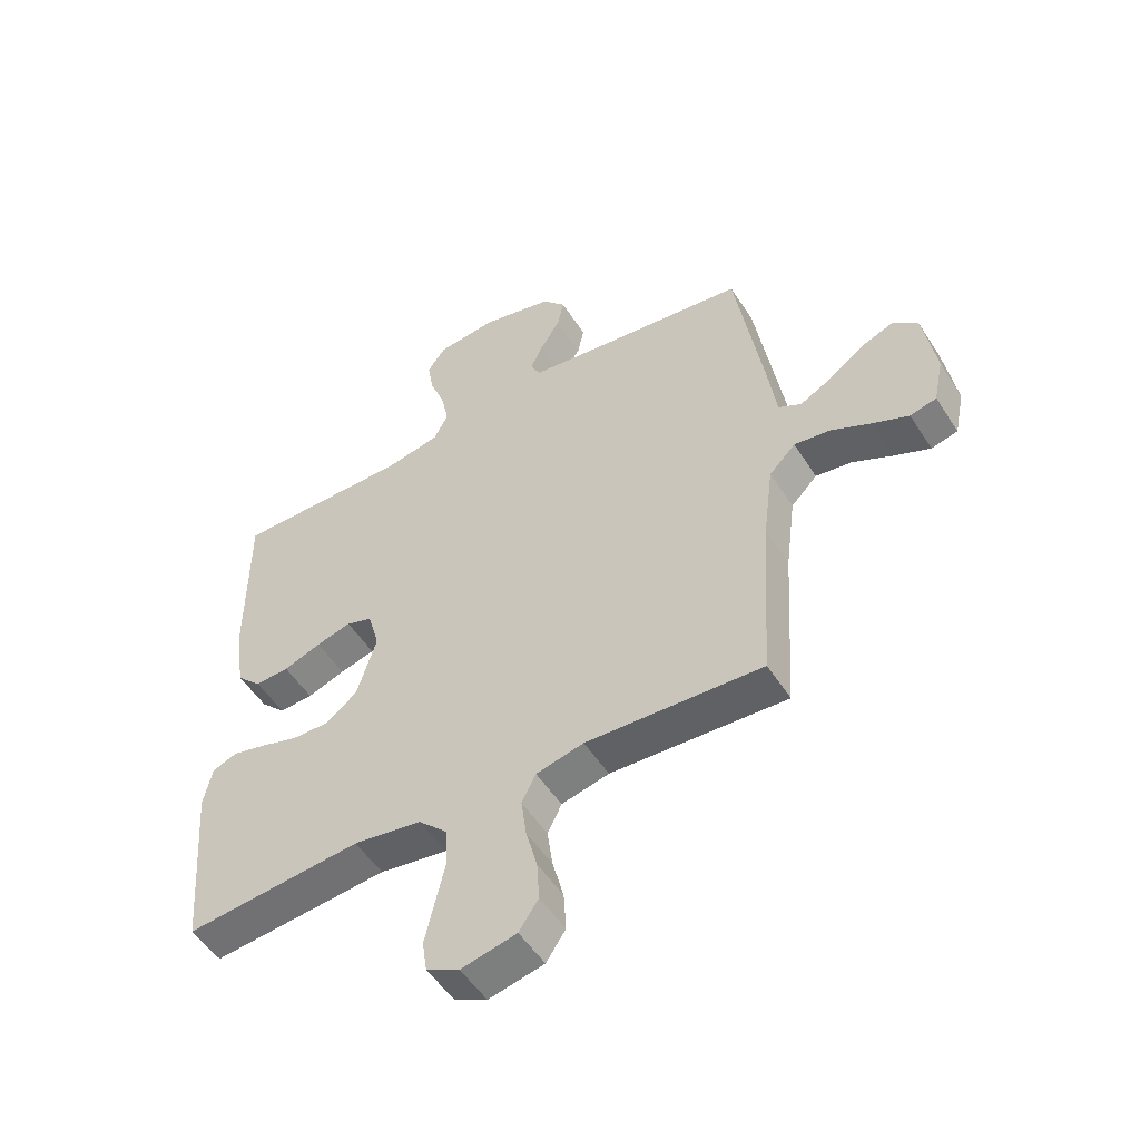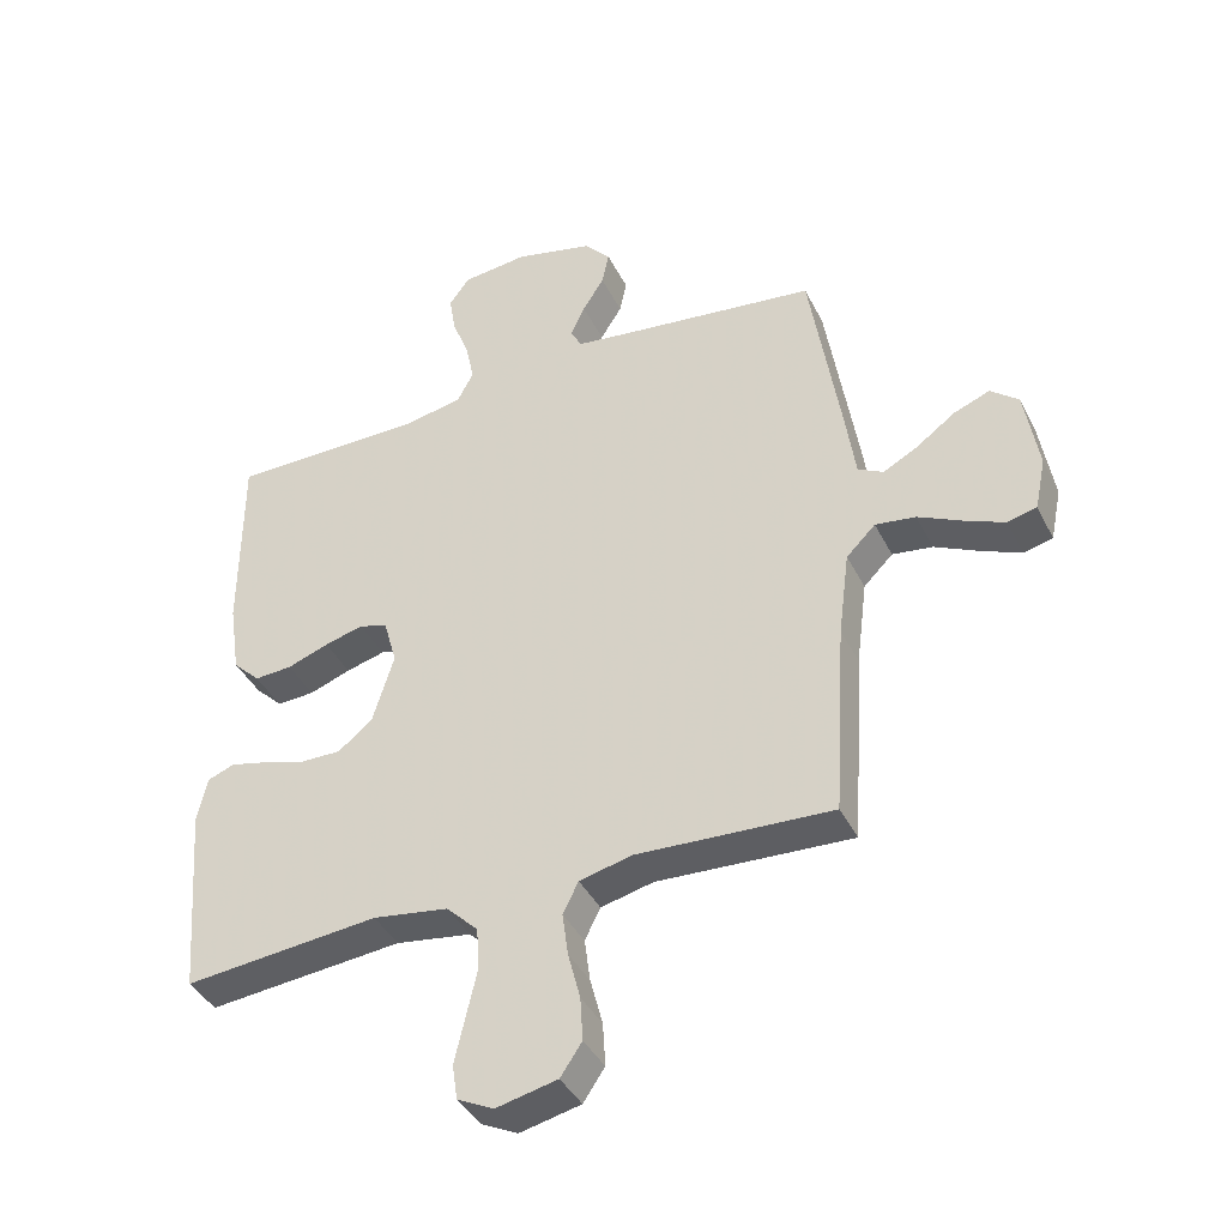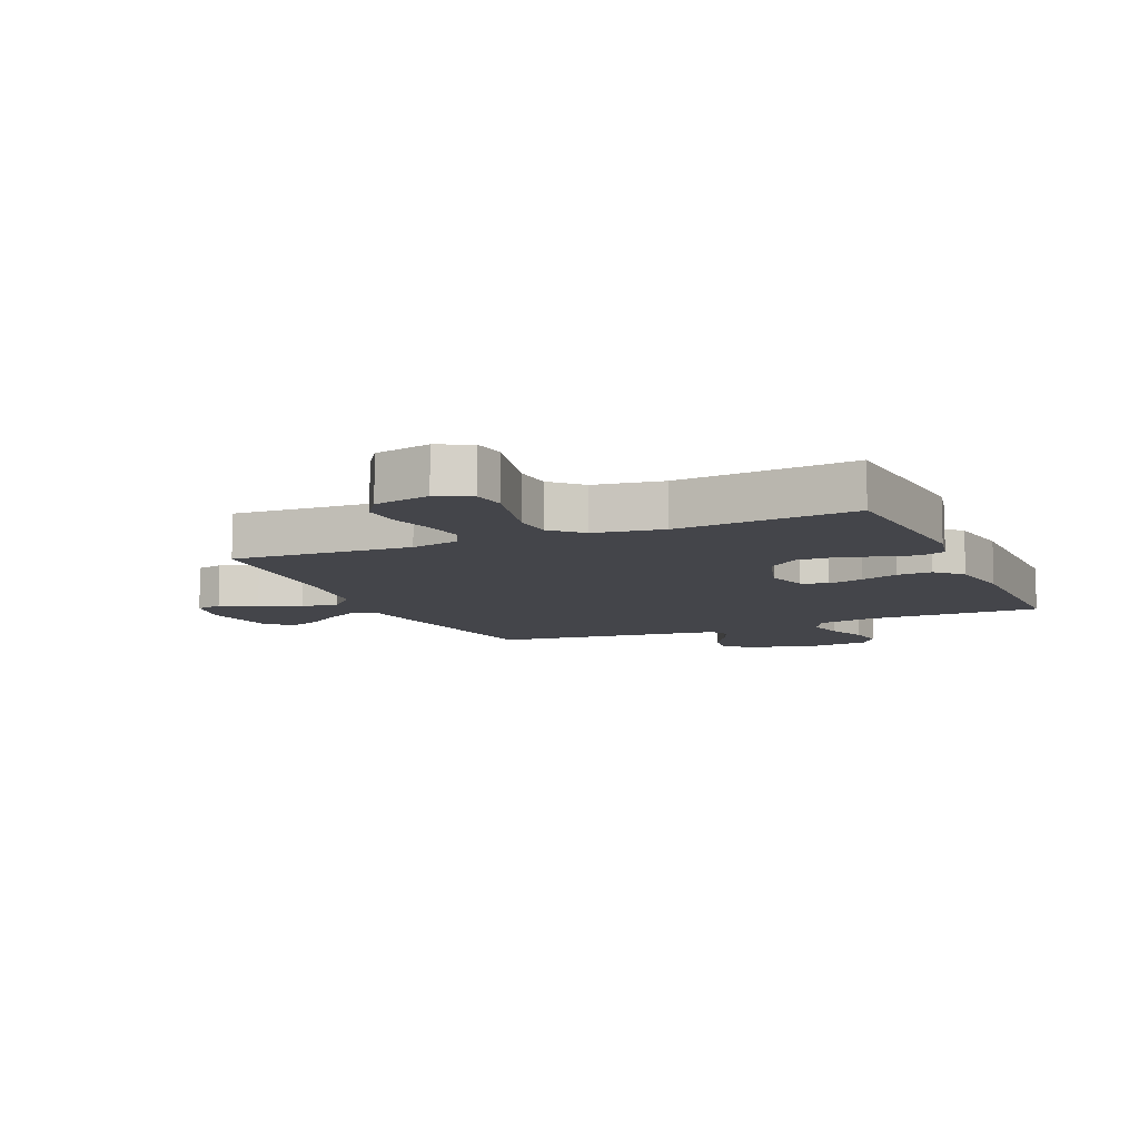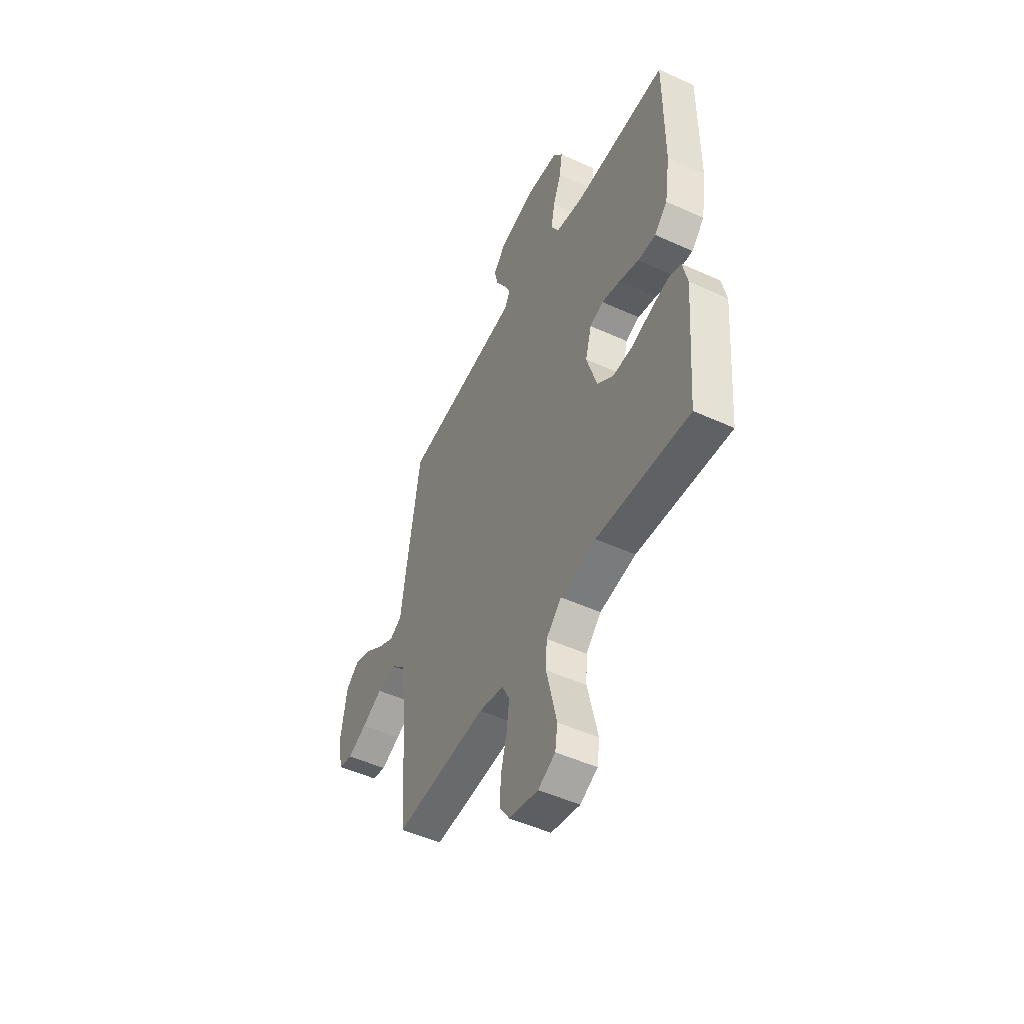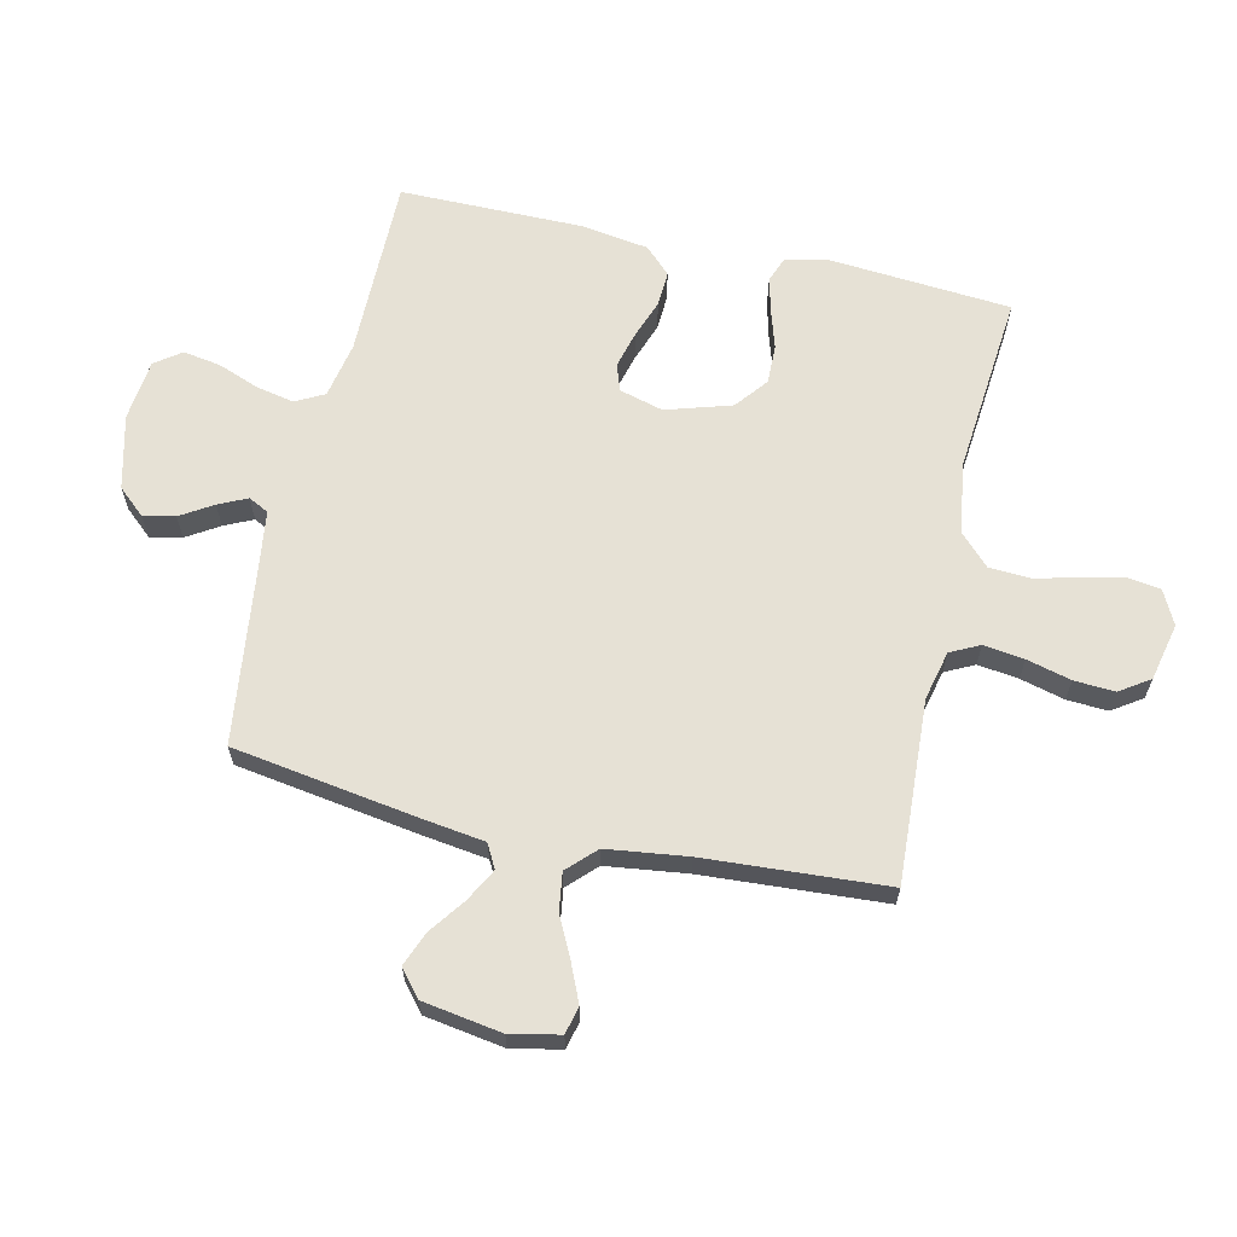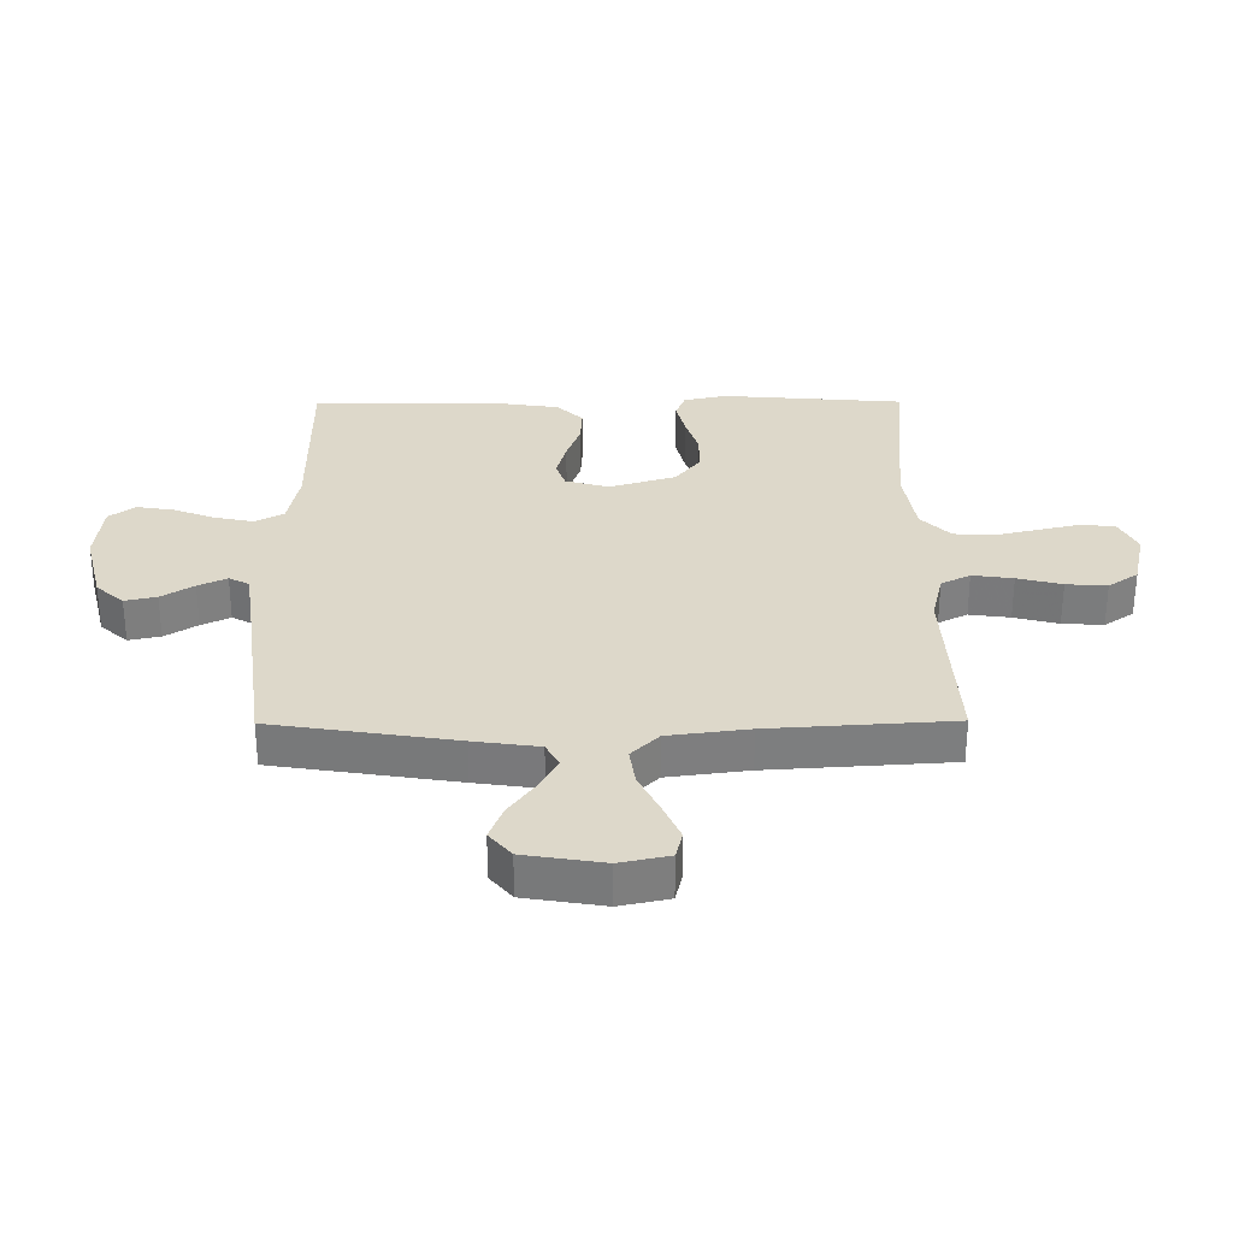
<metadata>
{"format":"obj","ext":"obj","renderer":"f3d","projection":"perspective","resolution":1024,"background":"white","views":[{"elev":-52.2,"azim":31.8,"up":"+Z"},{"elev":-40.5,"azim":24.9,"up":"+Z"},{"elev":-9.3,"azim":-156.5,"up":"+Y"},{"elev":-50.1,"azim":-116.6,"up":"+Z"},{"elev":64.2,"azim":102.7,"up":"+Y"},{"elev":31.0,"azim":89.6,"up":"+Y"}]}
</metadata>
<code>
v 0.5 0.07 -0.5
v 0.2 0.07 -0.484
v 0.119 0.07 -0.503
v 0.095 0.07 -0.551
v 0.104 0.07 -0.618
v 0.123 0.07 -0.691
v 0.127 0.07 -0.758
v 0.094 0.07 -0.807
v 0 0.07 -0.828
v -0.056 0.07 -0.8
v -0.064 0.07 -0.746
v -0.048 0.07 -0.677
v -0.031 0.07 -0.604
v -0.035 0.07 -0.538
v -0.084 0.07 -0.49
v -0.2 0.07 -0.472
v -0.5 0.07 -0.5
v -0.524 0.07 -0.2
v -0.509 0.07 -0.131
v -0.467 0.07 -0.115
v -0.41 0.07 -0.129
v -0.345 0.07 -0.149
v -0.281 0.07 -0.15
v -0.228 0.07 -0.108
v -0.195 0.07 0
v -0.215 0.07 0.072
v -0.259 0.07 0.087
v -0.319 0.07 0.071
v -0.383 0.07 0.048
v -0.441 0.07 0.045
v -0.483 0.07 0.087
v -0.5 0.07 0.2
v -0.5 0.07 0.5
v -0.2 0.07 0.499
v -0.108 0.07 0.517
v -0.083 0.07 0.564
v -0.096 0.07 0.627
v -0.122 0.07 0.695
v -0.132 0.07 0.756
v -0.101 0.07 0.799
v 0 0.07 0.81
v 0.122 0.07 0.78
v 0.162 0.07 0.735
v 0.151 0.07 0.683
v 0.118 0.07 0.63
v 0.096 0.07 0.583
v 0.113 0.07 0.55
v 0.2 0.07 0.538
v 0.5 0.07 0.5
v 0.547 0.07 0.2
v 0.562 0.07 0.093
v 0.601 0.07 0.072
v 0.655 0.07 0.101
v 0.714 0.07 0.144
v 0.77 0.07 0.166
v 0.813 0.07 0.13
v 0.834 0.07 0
v 0.817 0.07 -0.081
v 0.772 0.07 -0.092
v 0.71 0.07 -0.065
v 0.643 0.07 -0.032
v 0.581 0.07 -0.023
v 0.536 0.07 -0.068
v 0.519 0.07 -0.2
v 0.5 0 -0.5
v 0.2 0 -0.484
v 0.119 0 -0.503
v 0.095 0 -0.551
v 0.104 0 -0.618
v 0.123 0 -0.691
v 0.127 0 -0.758
v 0.094 0 -0.807
v 0 0 -0.828
v -0.056 0 -0.8
v -0.064 0 -0.746
v -0.048 0 -0.677
v -0.031 0 -0.604
v -0.035 0 -0.538
v -0.084 0 -0.49
v -0.2 0 -0.472
v -0.5 0 -0.5
v -0.524 0 -0.2
v -0.509 0 -0.131
v -0.467 0 -0.115
v -0.41 0 -0.129
v -0.345 0 -0.149
v -0.281 0 -0.15
v -0.228 0 -0.108
v -0.195 0 0
v -0.215 0 0.072
v -0.259 0 0.087
v -0.319 0 0.071
v -0.383 0 0.048
v -0.441 0 0.045
v -0.483 0 0.087
v -0.5 0 0.2
v -0.5 0 0.5
v -0.2 0 0.499
v -0.108 0 0.517
v -0.083 0 0.564
v -0.096 0 0.627
v -0.122 0 0.695
v -0.132 0 0.756
v -0.101 0 0.799
v 0 0 0.81
v 0.122 0 0.78
v 0.162 0 0.735
v 0.151 0 0.683
v 0.118 0 0.63
v 0.096 0 0.583
v 0.113 0 0.55
v 0.2 0 0.538
v 0.5 0 0.5
v 0.547 0 0.2
v 0.562 0 0.093
v 0.601 0 0.072
v 0.655 0 0.101
v 0.714 0 0.144
v 0.77 0 0.166
v 0.813 0 0.13
v 0.834 0 0
v 0.817 0 -0.081
v 0.772 0 -0.092
v 0.71 0 -0.065
v 0.643 0 -0.032
v 0.581 0 -0.023
v 0.536 0 -0.068
v 0.519 0 -0.2
f 58 59 60 61
f 56 57 58 61
f 56 61 62
f 53 54 55 56
f 52 53 56 62
f 51 52 62 63
f 48 49 50 51
f 47 48 51 63
f 42 43 44 45
f 42 45 46
f 41 42 46
f 40 41 46
f 37 38 39 40
f 36 37 40 46
f 35 36 46 47
f 31 32 33 34
f 28 29 30 31
f 27 28 31 34
f 26 27 34 35
f 19 20 21 22
f 17 18 19 22
f 16 17 22 23
f 15 16 23 24
f 10 11 12 13
f 8 9 10 13
f 8 13 14
f 5 6 7 8
f 4 5 8 14
f 3 4 14 15
f 64 1 2
f 25 26 35 47
f 25 47 63 64
f 15 24 25 64
f 2 3 15 64
f 125 124 123 122
f 125 122 121 120
f 126 125 120
f 120 119 118 117
f 126 120 117 116
f 127 126 116 115
f 115 114 113 112
f 127 115 112 111
f 109 108 107 106
f 110 109 106
f 110 106 105
f 110 105 104
f 104 103 102 101
f 110 104 101 100
f 111 110 100 99
f 98 97 96 95
f 95 94 93 92
f 98 95 92 91
f 99 98 91 90
f 86 85 84 83
f 86 83 82 81
f 87 86 81 80
f 88 87 80 79
f 77 76 75 74
f 77 74 73 72
f 78 77 72
f 72 71 70 69
f 78 72 69 68
f 79 78 68 67
f 66 65 128
f 111 99 90 89
f 128 127 111 89
f 128 89 88 79
f 128 79 67 66
f 1 65 66 2
f 2 66 67 3
f 3 67 68 4
f 4 68 69 5
f 5 69 70 6
f 6 70 71 7
f 7 71 72 8
f 8 72 73 9
f 9 73 74 10
f 10 74 75 11
f 11 75 76 12
f 12 76 77 13
f 13 77 78 14
f 14 78 79 15
f 15 79 80 16
f 16 80 81 17
f 17 81 82 18
f 18 82 83 19
f 19 83 84 20
f 20 84 85 21
f 21 85 86 22
f 22 86 87 23
f 23 87 88 24
f 24 88 89 25
f 25 89 90 26
f 26 90 91 27
f 27 91 92 28
f 28 92 93 29
f 29 93 94 30
f 30 94 95 31
f 31 95 96 32
f 32 96 97 33
f 33 97 98 34
f 34 98 99 35
f 35 99 100 36
f 36 100 101 37
f 37 101 102 38
f 38 102 103 39
f 39 103 104 40
f 40 104 105 41
f 41 105 106 42
f 42 106 107 43
f 43 107 108 44
f 44 108 109 45
f 45 109 110 46
f 46 110 111 47
f 47 111 112 48
f 48 112 113 49
f 49 113 114 50
f 50 114 115 51
f 51 115 116 52
f 52 116 117 53
f 53 117 118 54
f 54 118 119 55
f 55 119 120 56
f 56 120 121 57
f 57 121 122 58
f 58 122 123 59
f 59 123 124 60
f 60 124 125 61
f 61 125 126 62
f 62 126 127 63
f 63 127 128 64
f 64 128 65 1

</code>
